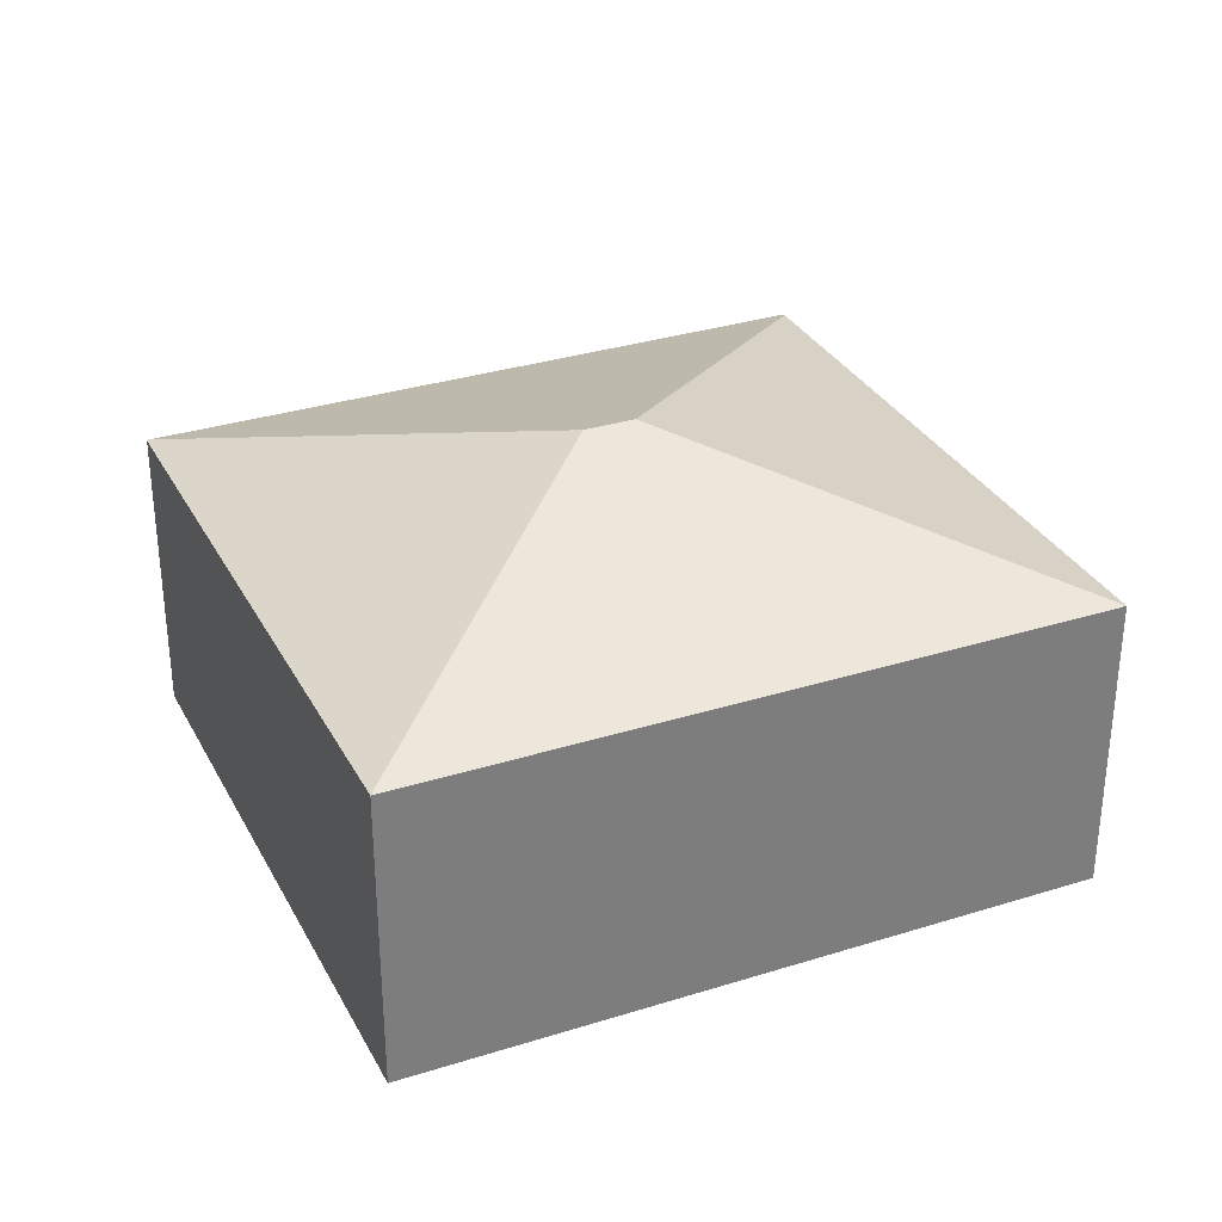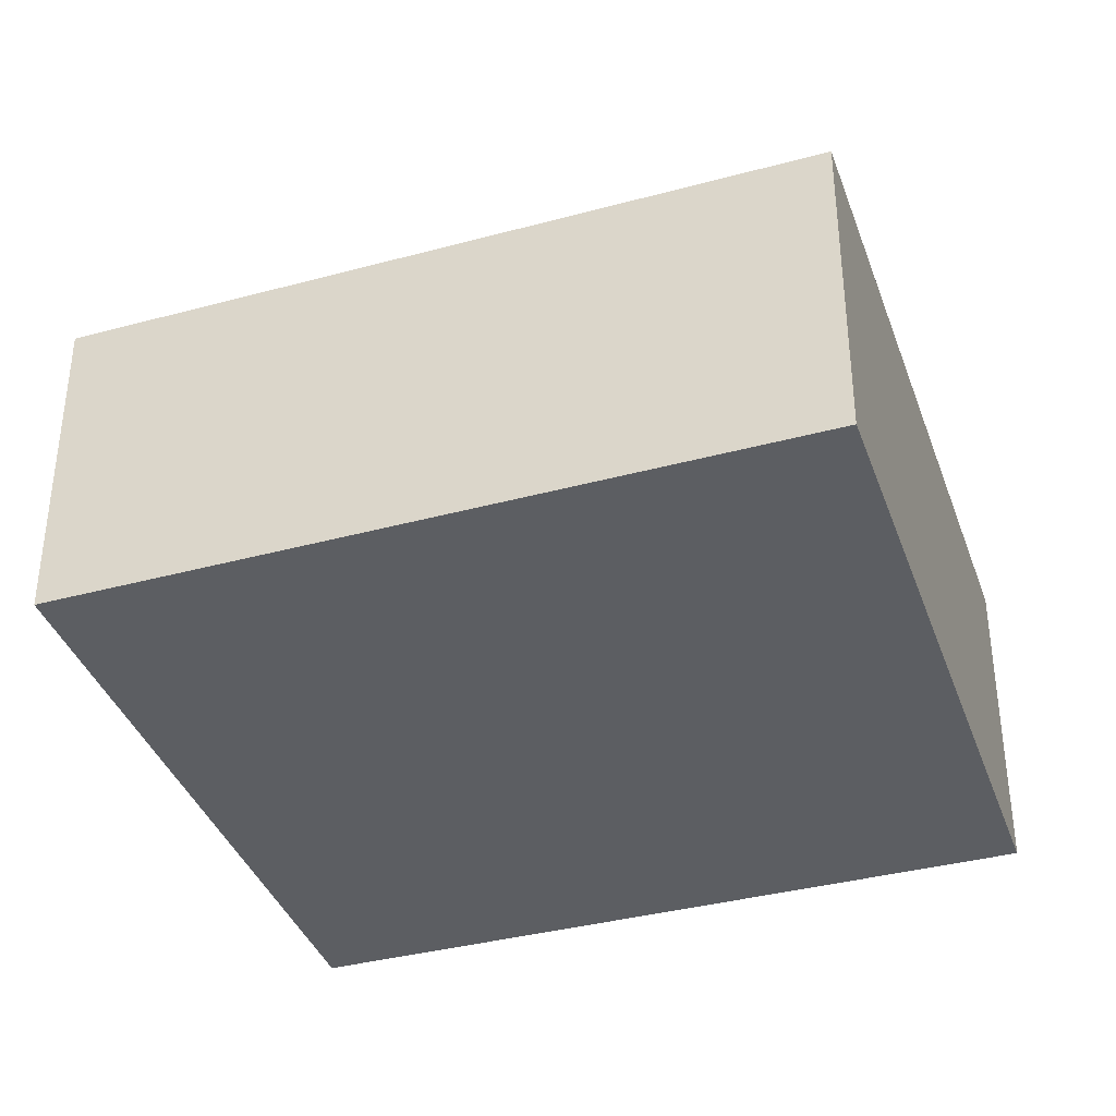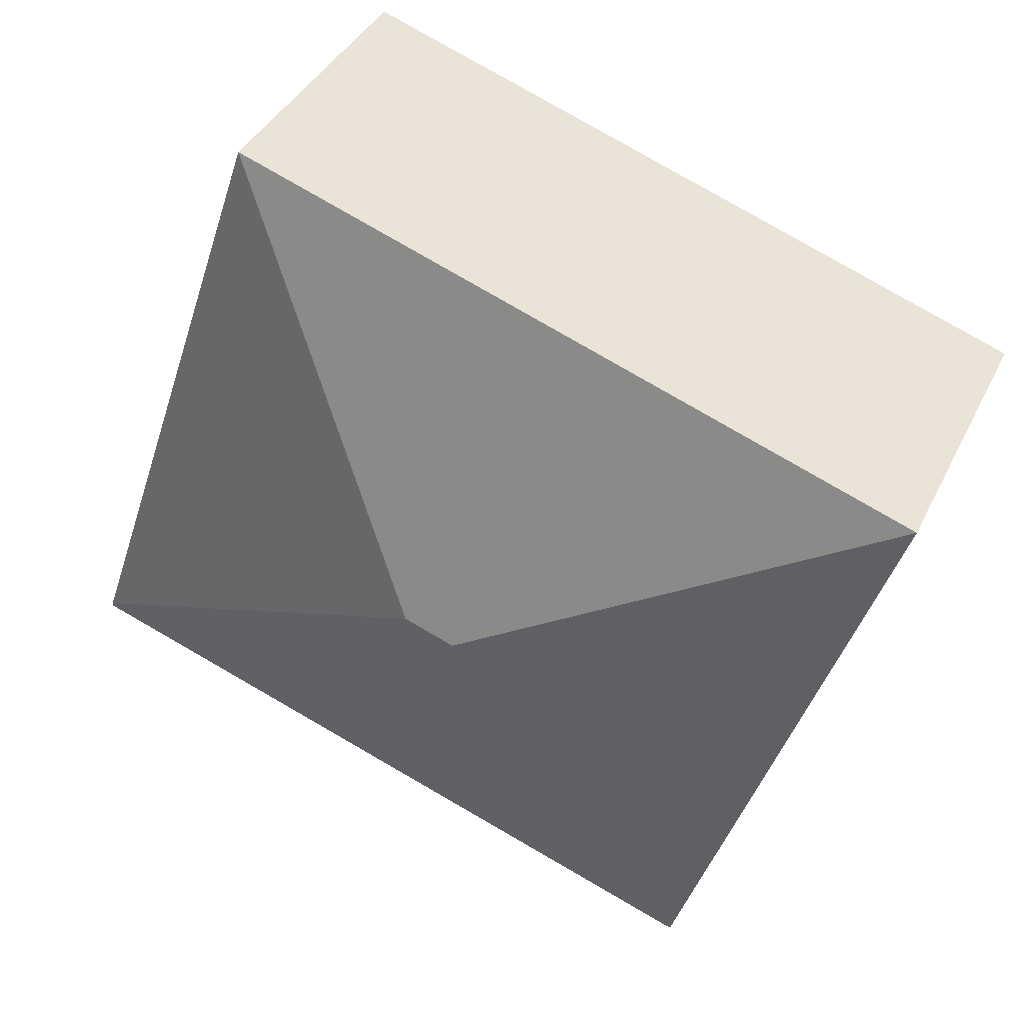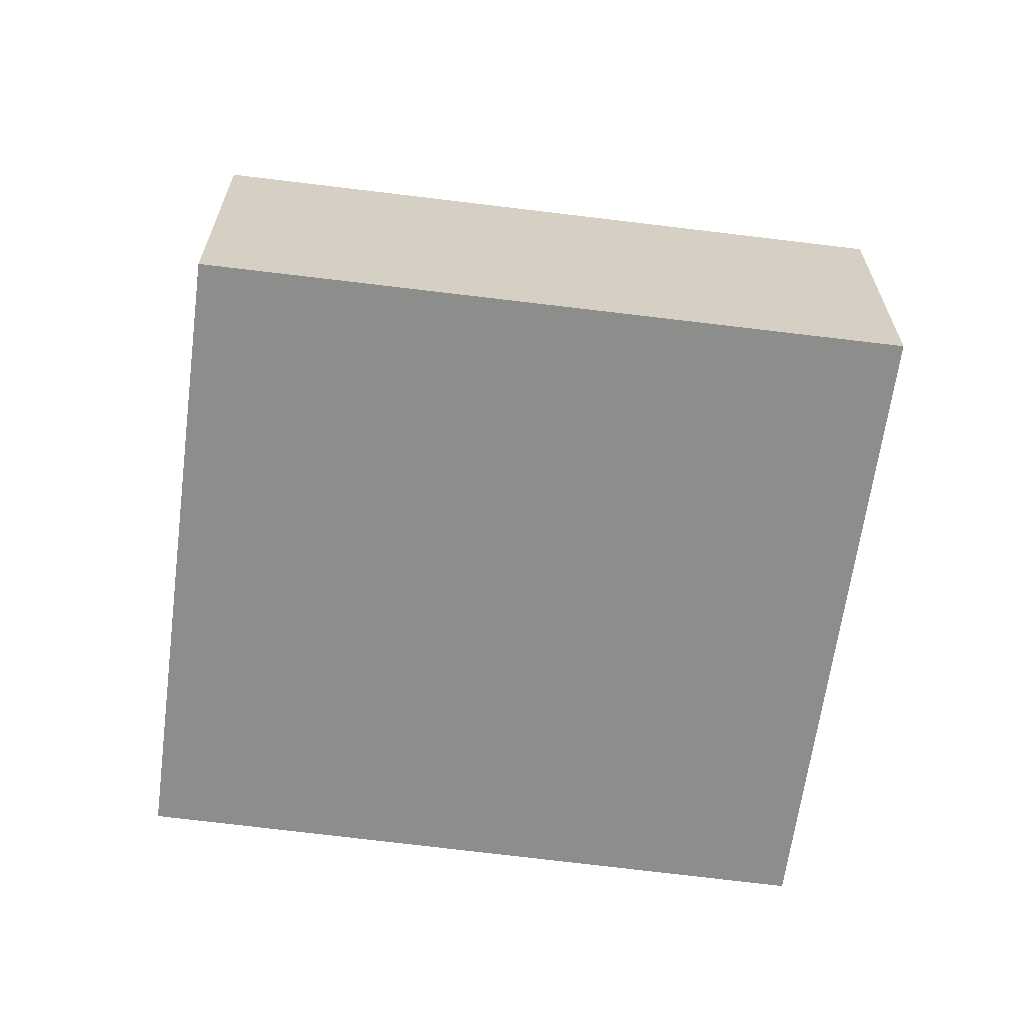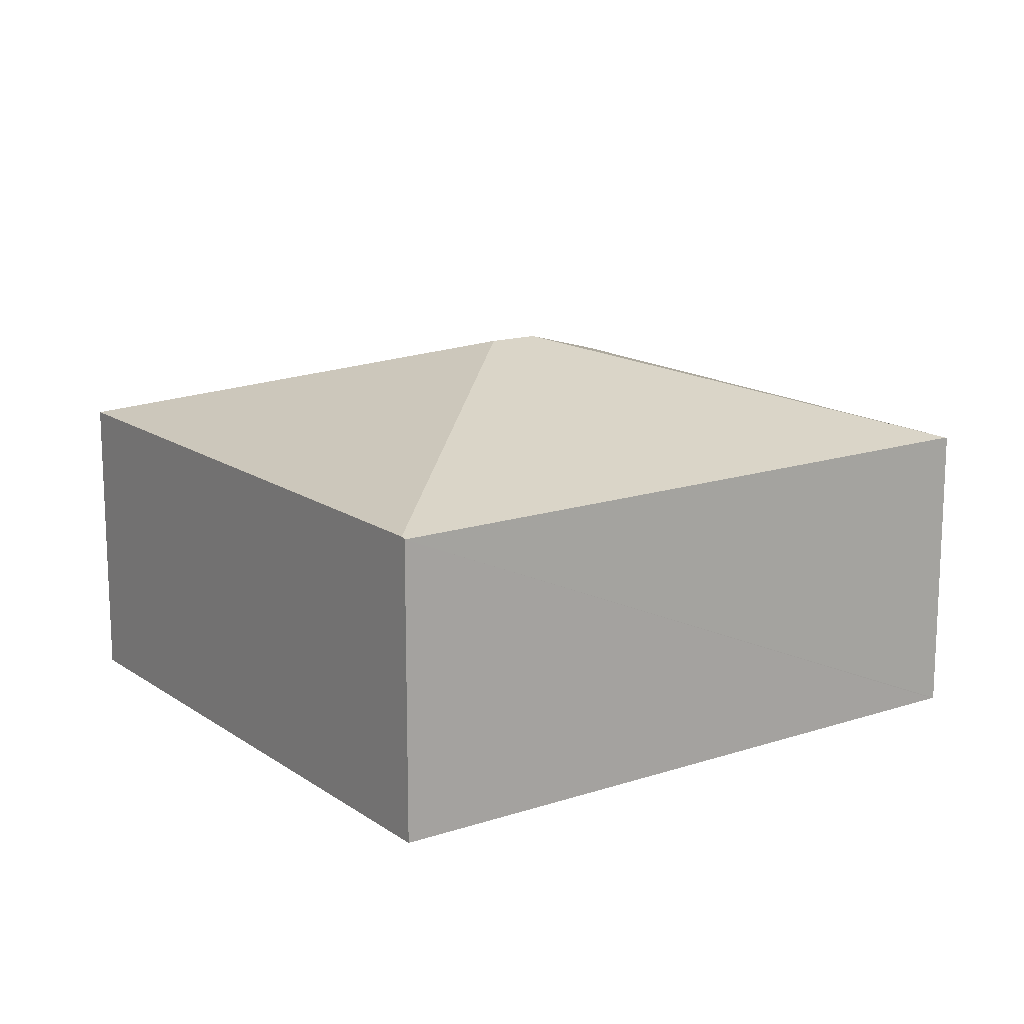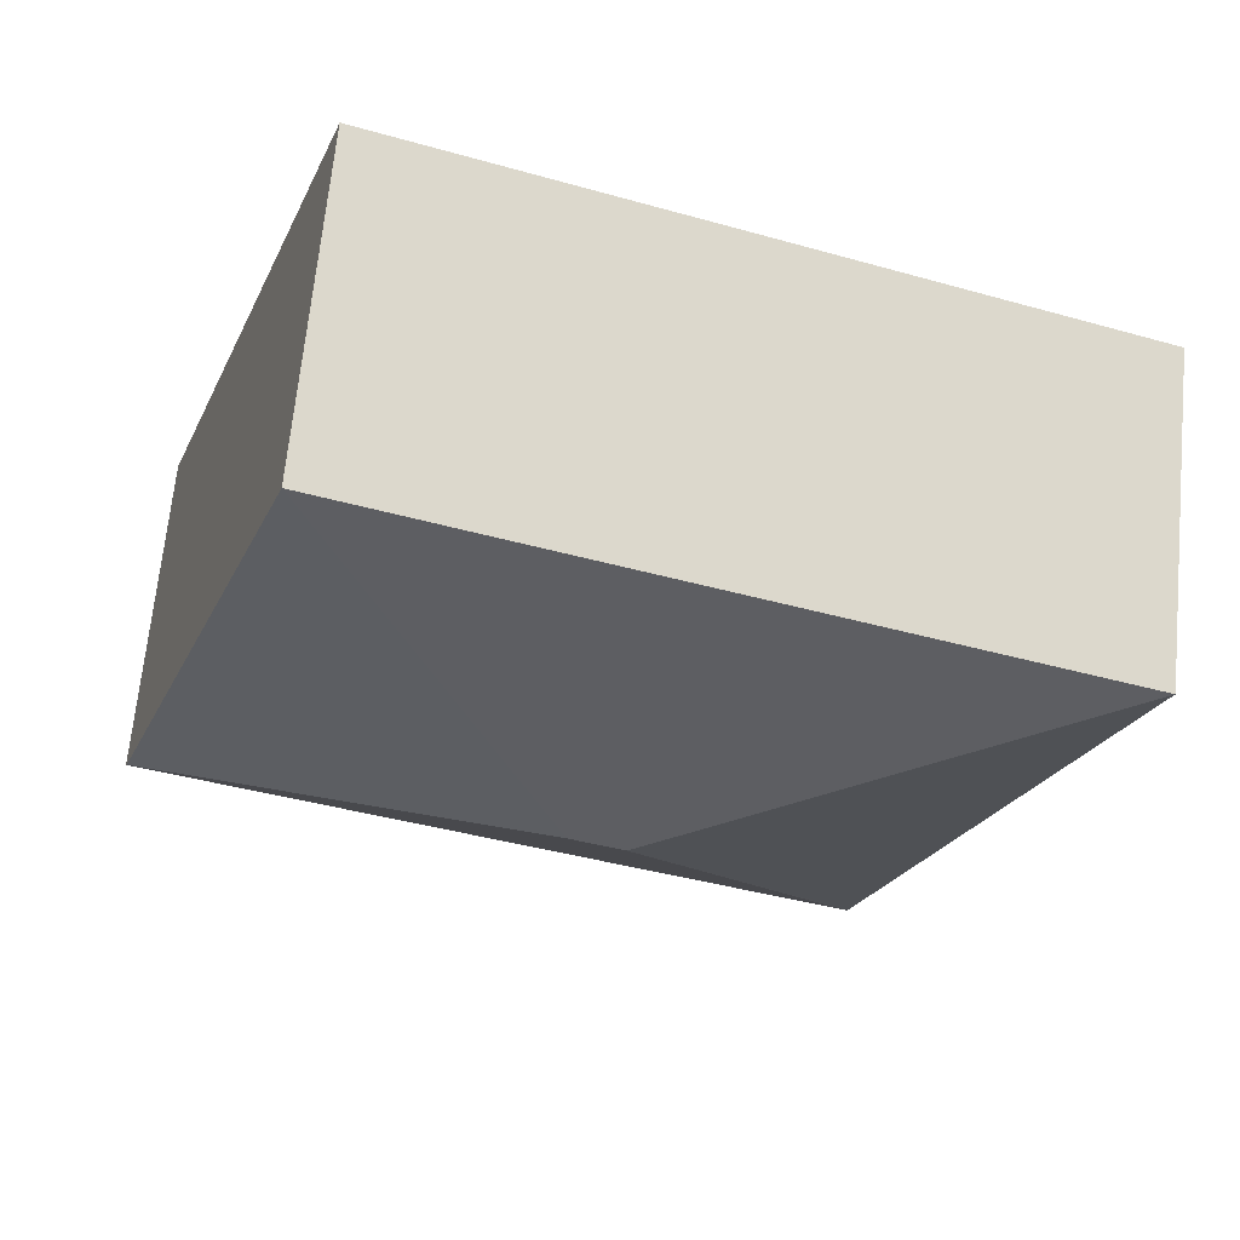
<metadata>
{"format":"obj","ext":"obj","renderer":"f3d","projection":"perspective","resolution":1024,"background":"white","views":[{"elev":31.9,"azim":-42.8,"up":"+Y"},{"elev":52.0,"azim":0.0,"up":"+Z"},{"elev":38.8,"azim":-156.2,"up":"+Z"},{"elev":-64.5,"azim":-26.1,"up":"+Y"},{"elev":15.0,"azim":126.4,"up":"+Y"},{"elev":67.0,"azim":-174.4,"up":"+Z"}]}
</metadata>
<code>
v  4.354 4.233 -2.142
v  9.246 3.174 -4.153
v  2.208 3.198 -6.499
v  4.878 4.233 -1.961
v  9.229 3.19 -4.103
v  2.188 3.191 -6.506
v  0 3.189 1.953e-16
v  7.04 3.19 2.431
v  2.188 3.984e-16 -6.506
v  0 0 0
v  7.04 -1.489e-16 2.431
v  9.229 2.512e-16 -4.103
v  9.246 2.543e-16 -4.153
v  2.208 3.979e-16 -6.499
g defaultobject
f 1 2 3
f 2 1 4
f 2 4 5
f 1 3 6
f 1 6 7
f 4 7 8
f 7 4 1
f 4 8 5
f 9 7 6
f 7 9 10
f 7 11 8
f 11 7 10
f 11 5 8
f 5 11 12
f 5 12 2
f 2 12 13
f 3 9 6
f 9 3 2
f 9 2 14
f 14 2 13
f 10 12 11
f 12 10 14
f 14 10 9
f 13 12 14

</code>
